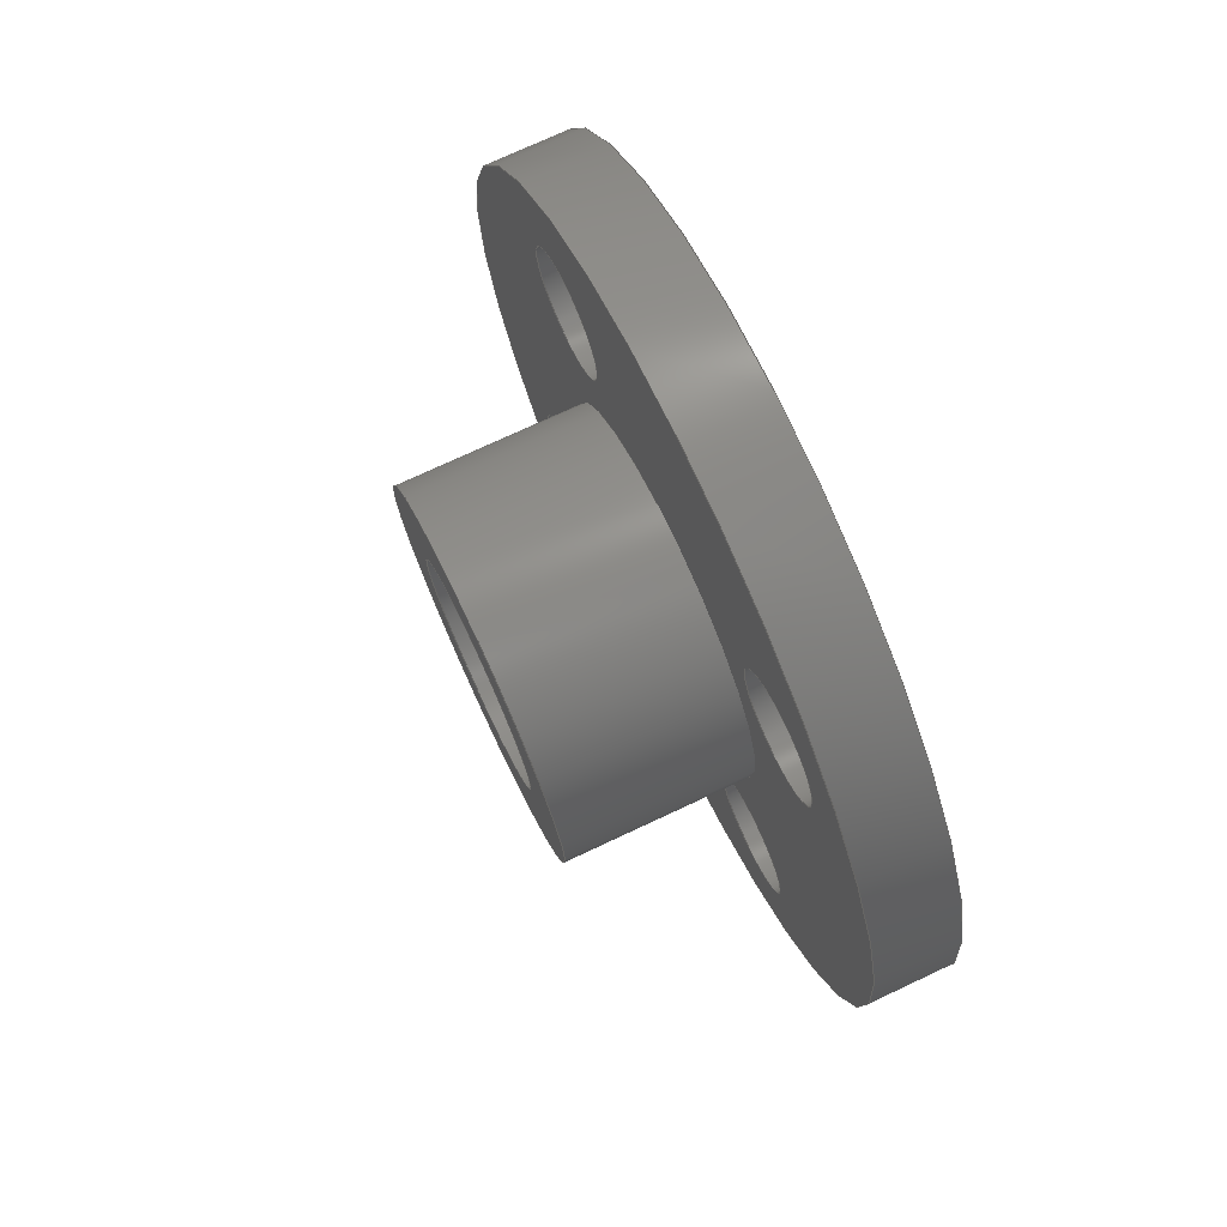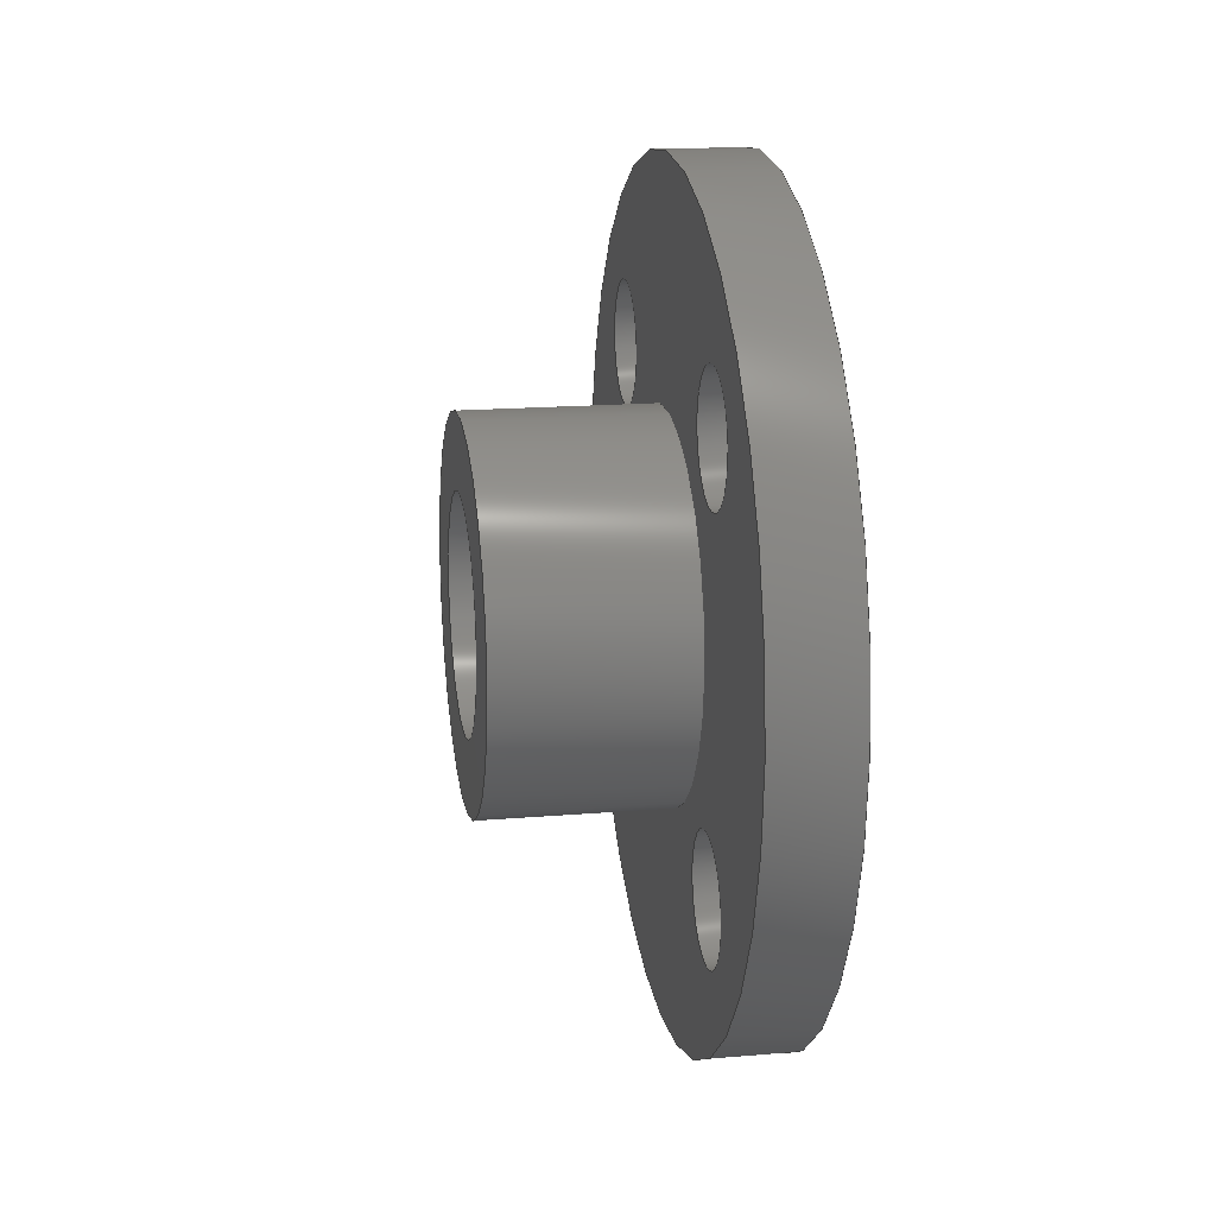
<metadata>
{"format":"step","ext":"step","renderer":"f3d","projection":"perspective","resolution":1024,"background":"white","views":[{"elev":74.0,"azim":154.9,"up":"+Y"},{"elev":17.1,"azim":170.4,"up":"+Y"}]}
</metadata>
<code>
ISO-10303-21;
DATA;
#1=MECHANICAL_DESIGN_GEOMETRIC_PRESENTATION_REPRESENTATION('',(#4),#408);
#2=SHAPE_REPRESENTATION_RELATIONSHIP('SRR','None',#415,#3);
#3=ADVANCED_BREP_SHAPE_REPRESENTATION('',(#5),#407);
#4=STYLED_ITEM('',(#424),#5);
#5=MANIFOLD_SOLID_BREP('Solid1',#218);
#6=FACE_BOUND('',#37,.T.);
#7=FACE_BOUND('',#39,.T.);
#8=FACE_BOUND('',#40,.T.);
#9=FACE_BOUND('',#41,.T.);
#10=FACE_BOUND('',#42,.T.);
#11=FACE_BOUND('',#43,.T.);
#12=FACE_BOUND('',#51,.T.);
#13=FACE_BOUND('',#53,.T.);
#14=FACE_BOUND('',#54,.T.);
#15=FACE_BOUND('',#55,.T.);
#16=FACE_BOUND('',#56,.T.);
#17=FACE_BOUND('',#57,.T.);
#18=PLANE('',#246);
#19=PLANE('',#247);
#20=PLANE('',#268);
#21=PLANE('',#269);
#22=FACE_OUTER_BOUND('',#34,.T.);
#23=FACE_OUTER_BOUND('',#35,.T.);
#24=FACE_OUTER_BOUND('',#36,.T.);
#25=FACE_OUTER_BOUND('',#38,.T.);
#26=FACE_OUTER_BOUND('',#44,.T.);
#27=FACE_OUTER_BOUND('',#45,.T.);
#28=FACE_OUTER_BOUND('',#46,.T.);
#29=FACE_OUTER_BOUND('',#47,.T.);
#30=FACE_OUTER_BOUND('',#48,.T.);
#31=FACE_OUTER_BOUND('',#49,.T.);
#32=FACE_OUTER_BOUND('',#50,.T.);
#33=FACE_OUTER_BOUND('',#52,.T.);
#34=EDGE_LOOP('',(#142,#143,#144,#145));
#35=EDGE_LOOP('',(#146,#147,#148,#149,#150,#151));
#36=EDGE_LOOP('',(#152,#153));
#37=EDGE_LOOP('',(#154));
#38=EDGE_LOOP('',(#155,#156));
#39=EDGE_LOOP('',(#157));
#40=EDGE_LOOP('',(#158));
#41=EDGE_LOOP('',(#159));
#42=EDGE_LOOP('',(#160));
#43=EDGE_LOOP('',(#161,#162));
#44=EDGE_LOOP('',(#163,#164,#165,#166));
#45=EDGE_LOOP('',(#167,#168,#169,#170));
#46=EDGE_LOOP('',(#171,#172,#173,#174));
#47=EDGE_LOOP('',(#175,#176,#177,#178));
#48=EDGE_LOOP('',(#179,#180,#181,#182));
#49=EDGE_LOOP('',(#183,#184,#185,#186,#187,#188));
#50=EDGE_LOOP('',(#189));
#51=EDGE_LOOP('',(#190));
#52=EDGE_LOOP('',(#191,#192));
#53=EDGE_LOOP('',(#193));
#54=EDGE_LOOP('',(#194));
#55=EDGE_LOOP('',(#195));
#56=EDGE_LOOP('',(#196));
#57=EDGE_LOOP('',(#197));
#58=LINE('',#349,#66);
#59=LINE('',#357,#67);
#60=LINE('',#377,#68);
#61=LINE('',#381,#69);
#62=LINE('',#385,#70);
#63=LINE('',#389,#71);
#64=LINE('',#395,#72);
#65=LINE('',#399,#73);
#66=VECTOR('',#276,2.75);
#67=VECTOR('',#285,4.5);
#68=VECTOR('',#308,1.5);
#69=VECTOR('',#313,1.5);
#70=VECTOR('',#318,1.5);
#71=VECTOR('',#323,1.5);
#72=VECTOR('',#330,1.5);
#73=VECTOR('',#335,10);
#74=CIRCLE('',#239,2.75);
#75=CIRCLE('',#240,2.75);
#76=CIRCLE('',#242,4.5);
#77=CIRCLE('',#243,4.5);
#78=CIRCLE('',#244,4.5);
#79=CIRCLE('',#245,4.5);
#80=CIRCLE('',#248,10);
#81=CIRCLE('',#249,10);
#82=CIRCLE('',#250,1.5);
#83=CIRCLE('',#251,1.5);
#84=CIRCLE('',#252,1.5);
#85=CIRCLE('',#253,1.5);
#86=CIRCLE('',#255,1.5);
#87=CIRCLE('',#257,1.5);
#88=CIRCLE('',#259,1.5);
#89=CIRCLE('',#261,1.5);
#90=CIRCLE('',#263,1.5);
#91=CIRCLE('',#264,1.5);
#92=CIRCLE('',#266,10);
#93=CIRCLE('',#267,10);
#94=VERTEX_POINT('',#346);
#95=VERTEX_POINT('',#348);
#96=VERTEX_POINT('',#352);
#97=VERTEX_POINT('',#353);
#98=VERTEX_POINT('',#356);
#99=VERTEX_POINT('',#358);
#100=VERTEX_POINT('',#363);
#101=VERTEX_POINT('',#364);
#102=VERTEX_POINT('',#367);
#103=VERTEX_POINT('',#369);
#104=VERTEX_POINT('',#371);
#105=VERTEX_POINT('',#373);
#106=VERTEX_POINT('',#376);
#107=VERTEX_POINT('',#380);
#108=VERTEX_POINT('',#384);
#109=VERTEX_POINT('',#388);
#110=VERTEX_POINT('',#392);
#111=VERTEX_POINT('',#394);
#112=VERTEX_POINT('',#398);
#113=VERTEX_POINT('',#400);
#114=EDGE_CURVE('',#94,#94,#74,.T.);
#115=EDGE_CURVE('',#94,#95,#58,.T.);
#116=EDGE_CURVE('',#95,#95,#75,.T.);
#117=EDGE_CURVE('',#96,#97,#76,.T.);
#118=EDGE_CURVE('',#97,#96,#77,.T.);
#119=EDGE_CURVE('',#97,#98,#59,.T.);
#120=EDGE_CURVE('',#99,#98,#78,.T.);
#121=EDGE_CURVE('',#98,#99,#79,.T.);
#122=EDGE_CURVE('',#100,#101,#80,.T.);
#123=EDGE_CURVE('',#101,#100,#81,.T.);
#124=EDGE_CURVE('',#102,#102,#82,.T.);
#125=EDGE_CURVE('',#103,#103,#83,.T.);
#126=EDGE_CURVE('',#104,#104,#84,.T.);
#127=EDGE_CURVE('',#105,#105,#85,.T.);
#128=EDGE_CURVE('',#102,#106,#60,.T.);
#129=EDGE_CURVE('',#106,#106,#86,.T.);
#130=EDGE_CURVE('',#103,#107,#61,.T.);
#131=EDGE_CURVE('',#107,#107,#87,.T.);
#132=EDGE_CURVE('',#104,#108,#62,.T.);
#133=EDGE_CURVE('',#108,#108,#88,.T.);
#134=EDGE_CURVE('',#105,#109,#63,.T.);
#135=EDGE_CURVE('',#109,#109,#89,.T.);
#136=EDGE_CURVE('',#110,#110,#90,.T.);
#137=EDGE_CURVE('',#110,#111,#64,.T.);
#138=EDGE_CURVE('',#111,#111,#91,.T.);
#139=EDGE_CURVE('',#101,#112,#65,.T.);
#140=EDGE_CURVE('',#112,#113,#92,.T.);
#141=EDGE_CURVE('',#113,#112,#93,.T.);
#142=ORIENTED_EDGE('',*,*,#114,.F.);
#143=ORIENTED_EDGE('',*,*,#115,.T.);
#144=ORIENTED_EDGE('',*,*,#116,.F.);
#145=ORIENTED_EDGE('',*,*,#115,.F.);
#146=ORIENTED_EDGE('',*,*,#117,.F.);
#147=ORIENTED_EDGE('',*,*,#118,.F.);
#148=ORIENTED_EDGE('',*,*,#119,.T.);
#149=ORIENTED_EDGE('',*,*,#120,.F.);
#150=ORIENTED_EDGE('',*,*,#121,.F.);
#151=ORIENTED_EDGE('',*,*,#119,.F.);
#152=ORIENTED_EDGE('',*,*,#117,.T.);
#153=ORIENTED_EDGE('',*,*,#118,.T.);
#154=ORIENTED_EDGE('',*,*,#114,.T.);
#155=ORIENTED_EDGE('',*,*,#122,.T.);
#156=ORIENTED_EDGE('',*,*,#123,.T.);
#157=ORIENTED_EDGE('',*,*,#124,.T.);
#158=ORIENTED_EDGE('',*,*,#125,.T.);
#159=ORIENTED_EDGE('',*,*,#126,.T.);
#160=ORIENTED_EDGE('',*,*,#127,.T.);
#161=ORIENTED_EDGE('',*,*,#120,.T.);
#162=ORIENTED_EDGE('',*,*,#121,.T.);
#163=ORIENTED_EDGE('',*,*,#124,.F.);
#164=ORIENTED_EDGE('',*,*,#128,.T.);
#165=ORIENTED_EDGE('',*,*,#129,.T.);
#166=ORIENTED_EDGE('',*,*,#128,.F.);
#167=ORIENTED_EDGE('',*,*,#125,.F.);
#168=ORIENTED_EDGE('',*,*,#130,.T.);
#169=ORIENTED_EDGE('',*,*,#131,.T.);
#170=ORIENTED_EDGE('',*,*,#130,.F.);
#171=ORIENTED_EDGE('',*,*,#126,.F.);
#172=ORIENTED_EDGE('',*,*,#132,.T.);
#173=ORIENTED_EDGE('',*,*,#133,.T.);
#174=ORIENTED_EDGE('',*,*,#132,.F.);
#175=ORIENTED_EDGE('',*,*,#127,.F.);
#176=ORIENTED_EDGE('',*,*,#134,.T.);
#177=ORIENTED_EDGE('',*,*,#135,.T.);
#178=ORIENTED_EDGE('',*,*,#134,.F.);
#179=ORIENTED_EDGE('',*,*,#136,.F.);
#180=ORIENTED_EDGE('',*,*,#137,.T.);
#181=ORIENTED_EDGE('',*,*,#138,.T.);
#182=ORIENTED_EDGE('',*,*,#137,.F.);
#183=ORIENTED_EDGE('',*,*,#122,.F.);
#184=ORIENTED_EDGE('',*,*,#123,.F.);
#185=ORIENTED_EDGE('',*,*,#139,.T.);
#186=ORIENTED_EDGE('',*,*,#140,.T.);
#187=ORIENTED_EDGE('',*,*,#141,.T.);
#188=ORIENTED_EDGE('',*,*,#139,.F.);
#189=ORIENTED_EDGE('',*,*,#116,.T.);
#190=ORIENTED_EDGE('',*,*,#136,.T.);
#191=ORIENTED_EDGE('',*,*,#141,.F.);
#192=ORIENTED_EDGE('',*,*,#140,.F.);
#193=ORIENTED_EDGE('',*,*,#138,.F.);
#194=ORIENTED_EDGE('',*,*,#135,.F.);
#195=ORIENTED_EDGE('',*,*,#133,.F.);
#196=ORIENTED_EDGE('',*,*,#131,.F.);
#197=ORIENTED_EDGE('',*,*,#129,.F.);
#198=CYLINDRICAL_SURFACE('',#238,2.75);
#199=CYLINDRICAL_SURFACE('',#241,4.5);
#200=CYLINDRICAL_SURFACE('',#254,1.5);
#201=CYLINDRICAL_SURFACE('',#256,1.5);
#202=CYLINDRICAL_SURFACE('',#258,1.5);
#203=CYLINDRICAL_SURFACE('',#260,1.5);
#204=CYLINDRICAL_SURFACE('',#262,1.5);
#205=CYLINDRICAL_SURFACE('',#265,10);
#206=ADVANCED_FACE('',(#22),#198,.F.);
#207=ADVANCED_FACE('',(#23),#199,.T.);
#208=ADVANCED_FACE('',(#24,#6),#18,.T.);
#209=ADVANCED_FACE('',(#25,#7,#8,#9,#10,#11),#19,.T.);
#210=ADVANCED_FACE('',(#26),#200,.F.);
#211=ADVANCED_FACE('',(#27),#201,.F.);
#212=ADVANCED_FACE('',(#28),#202,.F.);
#213=ADVANCED_FACE('',(#29),#203,.F.);
#214=ADVANCED_FACE('',(#30),#204,.F.);
#215=ADVANCED_FACE('',(#31),#205,.T.);
#216=ADVANCED_FACE('',(#32,#12),#20,.T.);
#217=ADVANCED_FACE('',(#33,#13,#14,#15,#16,#17),#21,.F.);
#218=CLOSED_SHELL('',(#206,#207,#208,#209,#210,#211,#212,#213,#214,#215,
#216,#217));
#219=DERIVED_UNIT_ELEMENT(#221,1);
#220=DERIVED_UNIT_ELEMENT(#410,3);
#221=(
MASS_UNIT()
NAMED_UNIT(*)
SI_UNIT($,.GRAM.)
);
#222=DERIVED_UNIT((#219,#220));
#223=MEASURE_REPRESENTATION_ITEM('density measure',
POSITIVE_RATIO_MEASURE(1),#222);
#224=PROPERTY_DEFINITION_REPRESENTATION(#229,#226);
#225=PROPERTY_DEFINITION_REPRESENTATION(#230,#227);
#226=REPRESENTATION('material name',(#228),#407);
#227=REPRESENTATION('density',(#223),#407);
#228=DESCRIPTIVE_REPRESENTATION_ITEM('Generic','Generic');
#229=PROPERTY_DEFINITION('material property','material name',#417);
#230=PROPERTY_DEFINITION('material property','density of part',#417);
#231=DATE_TIME_ROLE('creation_date');
#232=APPLIED_DATE_AND_TIME_ASSIGNMENT(#233,#231,(#417));
#233=DATE_AND_TIME(#234,#235);
#234=CALENDAR_DATE(2023,31,12);
#235=LOCAL_TIME(6,23,42,#236);
#236=COORDINATED_UNIVERSAL_TIME_OFFSET(0,0,.BEHIND.);
#237=AXIS2_PLACEMENT_3D('placement',#344,#270,#271);
#238=AXIS2_PLACEMENT_3D('',#345,#272,#273);
#239=AXIS2_PLACEMENT_3D('',#347,#274,#275);
#240=AXIS2_PLACEMENT_3D('',#350,#277,#278);
#241=AXIS2_PLACEMENT_3D('',#351,#279,#280);
#242=AXIS2_PLACEMENT_3D('',#354,#281,#282);
#243=AXIS2_PLACEMENT_3D('',#355,#283,#284);
#244=AXIS2_PLACEMENT_3D('',#359,#286,#287);
#245=AXIS2_PLACEMENT_3D('',#360,#288,#289);
#246=AXIS2_PLACEMENT_3D('',#361,#290,#291);
#247=AXIS2_PLACEMENT_3D('',#362,#292,#293);
#248=AXIS2_PLACEMENT_3D('',#365,#294,#295);
#249=AXIS2_PLACEMENT_3D('',#366,#296,#297);
#250=AXIS2_PLACEMENT_3D('',#368,#298,#299);
#251=AXIS2_PLACEMENT_3D('',#370,#300,#301);
#252=AXIS2_PLACEMENT_3D('',#372,#302,#303);
#253=AXIS2_PLACEMENT_3D('',#374,#304,#305);
#254=AXIS2_PLACEMENT_3D('',#375,#306,#307);
#255=AXIS2_PLACEMENT_3D('',#378,#309,#310);
#256=AXIS2_PLACEMENT_3D('',#379,#311,#312);
#257=AXIS2_PLACEMENT_3D('',#382,#314,#315);
#258=AXIS2_PLACEMENT_3D('',#383,#316,#317);
#259=AXIS2_PLACEMENT_3D('',#386,#319,#320);
#260=AXIS2_PLACEMENT_3D('',#387,#321,#322);
#261=AXIS2_PLACEMENT_3D('',#390,#324,#325);
#262=AXIS2_PLACEMENT_3D('',#391,#326,#327);
#263=AXIS2_PLACEMENT_3D('',#393,#328,#329);
#264=AXIS2_PLACEMENT_3D('',#396,#331,#332);
#265=AXIS2_PLACEMENT_3D('',#397,#333,#334);
#266=AXIS2_PLACEMENT_3D('',#401,#336,#337);
#267=AXIS2_PLACEMENT_3D('',#402,#338,#339);
#268=AXIS2_PLACEMENT_3D('',#403,#340,#341);
#269=AXIS2_PLACEMENT_3D('',#404,#342,#343);
#270=DIRECTION('axis',(0,0,1));
#271=DIRECTION('refdir',(1,0,0));
#272=DIRECTION('center_axis',(1,0,0));
#273=DIRECTION('ref_axis',(0,0,1));
#274=DIRECTION('center_axis',(-1,0,0));
#275=DIRECTION('ref_axis',(0,0,1));
#276=DIRECTION('',(-1,0,0));
#277=DIRECTION('center_axis',(1,0,0));
#278=DIRECTION('ref_axis',(0,0,1));
#279=DIRECTION('center_axis',(1,0,0));
#280=DIRECTION('ref_axis',(0,0,-1));
#281=DIRECTION('center_axis',(1,0,0));
#282=DIRECTION('ref_axis',(0,0,-1));
#283=DIRECTION('center_axis',(1,0,0));
#284=DIRECTION('ref_axis',(0,0,-1));
#285=DIRECTION('',(-1,0,0));
#286=DIRECTION('center_axis',(-1,0,0));
#287=DIRECTION('ref_axis',(0,0,-1));
#288=DIRECTION('center_axis',(-1,0,0));
#289=DIRECTION('ref_axis',(0,0,-1));
#290=DIRECTION('center_axis',(1,0,0));
#291=DIRECTION('ref_axis',(0,0,-1));
#292=DIRECTION('center_axis',(1,0,0));
#293=DIRECTION('ref_axis',(0,0,-1));
#294=DIRECTION('center_axis',(1,0,0));
#295=DIRECTION('ref_axis',(0,1,0));
#296=DIRECTION('center_axis',(1,0,0));
#297=DIRECTION('ref_axis',(0,1,0));
#298=DIRECTION('center_axis',(-1,0,0));
#299=DIRECTION('ref_axis',(0,-1,0));
#300=DIRECTION('center_axis',(-1,0,0));
#301=DIRECTION('ref_axis',(0,-1,0));
#302=DIRECTION('center_axis',(-1,0,0));
#303=DIRECTION('ref_axis',(0,-1,0));
#304=DIRECTION('center_axis',(-1,0,0));
#305=DIRECTION('ref_axis',(0,-1,0));
#306=DIRECTION('center_axis',(1,0,0));
#307=DIRECTION('ref_axis',(0,-1,0));
#308=DIRECTION('',(-1,0,0));
#309=DIRECTION('center_axis',(-1,0,0));
#310=DIRECTION('ref_axis',(0,-1,0));
#311=DIRECTION('center_axis',(1,0,0));
#312=DIRECTION('ref_axis',(0,-1,0));
#313=DIRECTION('',(-1,0,0));
#314=DIRECTION('center_axis',(-1,0,0));
#315=DIRECTION('ref_axis',(0,-1,0));
#316=DIRECTION('center_axis',(1,0,0));
#317=DIRECTION('ref_axis',(0,-1,0));
#318=DIRECTION('',(-1,0,0));
#319=DIRECTION('center_axis',(-1,0,0));
#320=DIRECTION('ref_axis',(0,-1,0));
#321=DIRECTION('center_axis',(1,0,0));
#322=DIRECTION('ref_axis',(0,-1,0));
#323=DIRECTION('',(-1,0,0));
#324=DIRECTION('center_axis',(-1,0,0));
#325=DIRECTION('ref_axis',(0,-1,0));
#326=DIRECTION('center_axis',(1,0,0));
#327=DIRECTION('ref_axis',(0,-1,0));
#328=DIRECTION('center_axis',(-1,0,0));
#329=DIRECTION('ref_axis',(0,-1,0));
#330=DIRECTION('',(-1,0,0));
#331=DIRECTION('center_axis',(-1,0,0));
#332=DIRECTION('ref_axis',(0,-1,0));
#333=DIRECTION('center_axis',(1,0,0));
#334=DIRECTION('ref_axis',(0,1,0));
#335=DIRECTION('',(-1,0,0));
#336=DIRECTION('center_axis',(1,0,0));
#337=DIRECTION('ref_axis',(0,1,0));
#338=DIRECTION('center_axis',(1,0,0));
#339=DIRECTION('ref_axis',(0,1,0));
#340=DIRECTION('center_axis',(1,0,0));
#341=DIRECTION('ref_axis',(0,0,-1));
#342=DIRECTION('center_axis',(1,0,0));
#343=DIRECTION('ref_axis',(0,0,-1));
#344=CARTESIAN_POINT('',(0,0,0));
#345=CARTESIAN_POINT('Origin',(2,0,0));
#346=CARTESIAN_POINT('',(6.5,3.368e-16,-2.75));
#347=CARTESIAN_POINT('Origin',(6.5,0,0));
#348=CARTESIAN_POINT('',(2,3.368e-16,-2.75));
#349=CARTESIAN_POINT('',(2,3.368e-16,-2.75));
#350=CARTESIAN_POINT('Origin',(2,0,0));
#351=CARTESIAN_POINT('Origin',(2,0,0));
#352=CARTESIAN_POINT('',(6.5,0,-4.5));
#353=CARTESIAN_POINT('',(6.5,-5.511e-16,4.5));
#354=CARTESIAN_POINT('Origin',(6.5,0,0));
#355=CARTESIAN_POINT('Origin',(6.5,0,0));
#356=CARTESIAN_POINT('',(2,-5.511e-16,4.5));
#357=CARTESIAN_POINT('',(2,-5.511e-16,4.5));
#358=CARTESIAN_POINT('',(2,0,-4.5));
#359=CARTESIAN_POINT('Origin',(2,0,0));
#360=CARTESIAN_POINT('Origin',(2,0,0));
#361=CARTESIAN_POINT('Origin',(6.5,0,0));
#362=CARTESIAN_POINT('Origin',(2,0,0));
#363=CARTESIAN_POINT('',(2,10,0));
#364=CARTESIAN_POINT('',(2,-10,-1.225e-15));
#365=CARTESIAN_POINT('Origin',(2,0,0));
#366=CARTESIAN_POINT('Origin',(2,0,0));
#367=CARTESIAN_POINT('',(2,6.45,-4.95));
#368=CARTESIAN_POINT('Origin',(2,4.95,-4.95));
#369=CARTESIAN_POINT('',(2,-3.45,-4.95));
#370=CARTESIAN_POINT('Origin',(2,-4.95,-4.95));
#371=CARTESIAN_POINT('',(2,-3.45,4.95));
#372=CARTESIAN_POINT('Origin',(2,-4.95,4.95));
#373=CARTESIAN_POINT('',(2,6.45,4.95));
#374=CARTESIAN_POINT('Origin',(2,4.95,4.95));
#375=CARTESIAN_POINT('Origin',(0,4.95,-4.95));
#376=CARTESIAN_POINT('',(0,6.45,-4.95));
#377=CARTESIAN_POINT('',(0,6.45,-4.95));
#378=CARTESIAN_POINT('Origin',(0,4.95,-4.95));
#379=CARTESIAN_POINT('Origin',(0,-4.95,-4.95));
#380=CARTESIAN_POINT('',(0,-3.45,-4.95));
#381=CARTESIAN_POINT('',(0,-3.45,-4.95));
#382=CARTESIAN_POINT('Origin',(0,-4.95,-4.95));
#383=CARTESIAN_POINT('Origin',(0,-4.95,4.95));
#384=CARTESIAN_POINT('',(0,-3.45,4.95));
#385=CARTESIAN_POINT('',(0,-3.45,4.95));
#386=CARTESIAN_POINT('Origin',(0,-4.95,4.95));
#387=CARTESIAN_POINT('Origin',(0,4.95,4.95));
#388=CARTESIAN_POINT('',(0,6.45,4.95));
#389=CARTESIAN_POINT('',(0,6.45,4.95));
#390=CARTESIAN_POINT('Origin',(0,4.95,4.95));
#391=CARTESIAN_POINT('Origin',(0,0,0));
#392=CARTESIAN_POINT('',(2,1.5,1.837e-16));
#393=CARTESIAN_POINT('Origin',(2,0,0));
#394=CARTESIAN_POINT('',(0,1.5,1.837e-16));
#395=CARTESIAN_POINT('',(0,1.5,1.837e-16));
#396=CARTESIAN_POINT('Origin',(0,0,0));
#397=CARTESIAN_POINT('Origin',(0,0,0));
#398=CARTESIAN_POINT('',(0,-10,-1.225e-15));
#399=CARTESIAN_POINT('',(0,-10,-1.225e-15));
#400=CARTESIAN_POINT('',(0,10,0));
#401=CARTESIAN_POINT('Origin',(0,0,0));
#402=CARTESIAN_POINT('Origin',(0,0,0));
#403=CARTESIAN_POINT('Origin',(2,0,0));
#404=CARTESIAN_POINT('Origin',(0,0,0));
#405=UNCERTAINTY_MEASURE_WITH_UNIT(LENGTH_MEASURE(0.01),#409,
'DISTANCE_ACCURACY_VALUE',
'Maximum model space distance between geometric entities at asserted c
onnectivities');
#406=UNCERTAINTY_MEASURE_WITH_UNIT(LENGTH_MEASURE(0.01),#409,
'DISTANCE_ACCURACY_VALUE',
'Maximum model space distance between geometric entities at asserted c
onnectivities');
#407=(
GEOMETRIC_REPRESENTATION_CONTEXT(3)
GLOBAL_UNCERTAINTY_ASSIGNED_CONTEXT((#405))
GLOBAL_UNIT_ASSIGNED_CONTEXT((#409,#411,#412))
REPRESENTATION_CONTEXT('','3D')
);
#408=(
GEOMETRIC_REPRESENTATION_CONTEXT(3)
GLOBAL_UNCERTAINTY_ASSIGNED_CONTEXT((#406))
GLOBAL_UNIT_ASSIGNED_CONTEXT((#409,#411,#412))
REPRESENTATION_CONTEXT('','3D')
);
#409=(
LENGTH_UNIT()
NAMED_UNIT(*)
SI_UNIT(.MILLI.,.METRE.)
);
#410=(
LENGTH_UNIT()
NAMED_UNIT(*)
SI_UNIT(.CENTI.,.METRE.)
);
#411=(
NAMED_UNIT(*)
PLANE_ANGLE_UNIT()
SI_UNIT($,.RADIAN.)
);
#412=(
NAMED_UNIT(*)
SI_UNIT($,.STERADIAN.)
SOLID_ANGLE_UNIT()
);
#413=SHAPE_DEFINITION_REPRESENTATION(#414,#415);
#414=PRODUCT_DEFINITION_SHAPE('',$,#417);
#415=SHAPE_REPRESENTATION('',(#237),#407);
#416=PRODUCT_DEFINITION_CONTEXT('part definition',#421,'design');
#417=PRODUCT_DEFINITION('ServoHornRound','ServoHornRound',#418,#416);
#418=PRODUCT_DEFINITION_FORMATION('',$,#423);
#419=PRODUCT_RELATED_PRODUCT_CATEGORY('ServoHornRound','ServoHornRound',
(#423));
#420=APPLICATION_PROTOCOL_DEFINITION('international standard',
'automotive_design',2009,#421);
#421=APPLICATION_CONTEXT(
'Core Data for Automotive Mechanical Design Process');
#422=PRODUCT_CONTEXT('part definition',#421,'mechanical');
#423=PRODUCT('ServoHornRound','ServoHornRound',$,(#422));
#424=PRESENTATION_STYLE_ASSIGNMENT((#425));
#425=SURFACE_STYLE_USAGE(.BOTH.,#428);
#426=SURFACE_STYLE_RENDERING_WITH_PROPERTIES($,#432,(#427));
#427=SURFACE_STYLE_TRANSPARENT(0);
#428=SURFACE_SIDE_STYLE('',(#429,#426));
#429=SURFACE_STYLE_FILL_AREA(#430);
#430=FILL_AREA_STYLE('',(#431));
#431=FILL_AREA_STYLE_COLOUR('',#432);
#432=COLOUR_RGB('',0.749,0.749,0.749);
ENDSEC;
END-ISO-10303-21;

</code>
